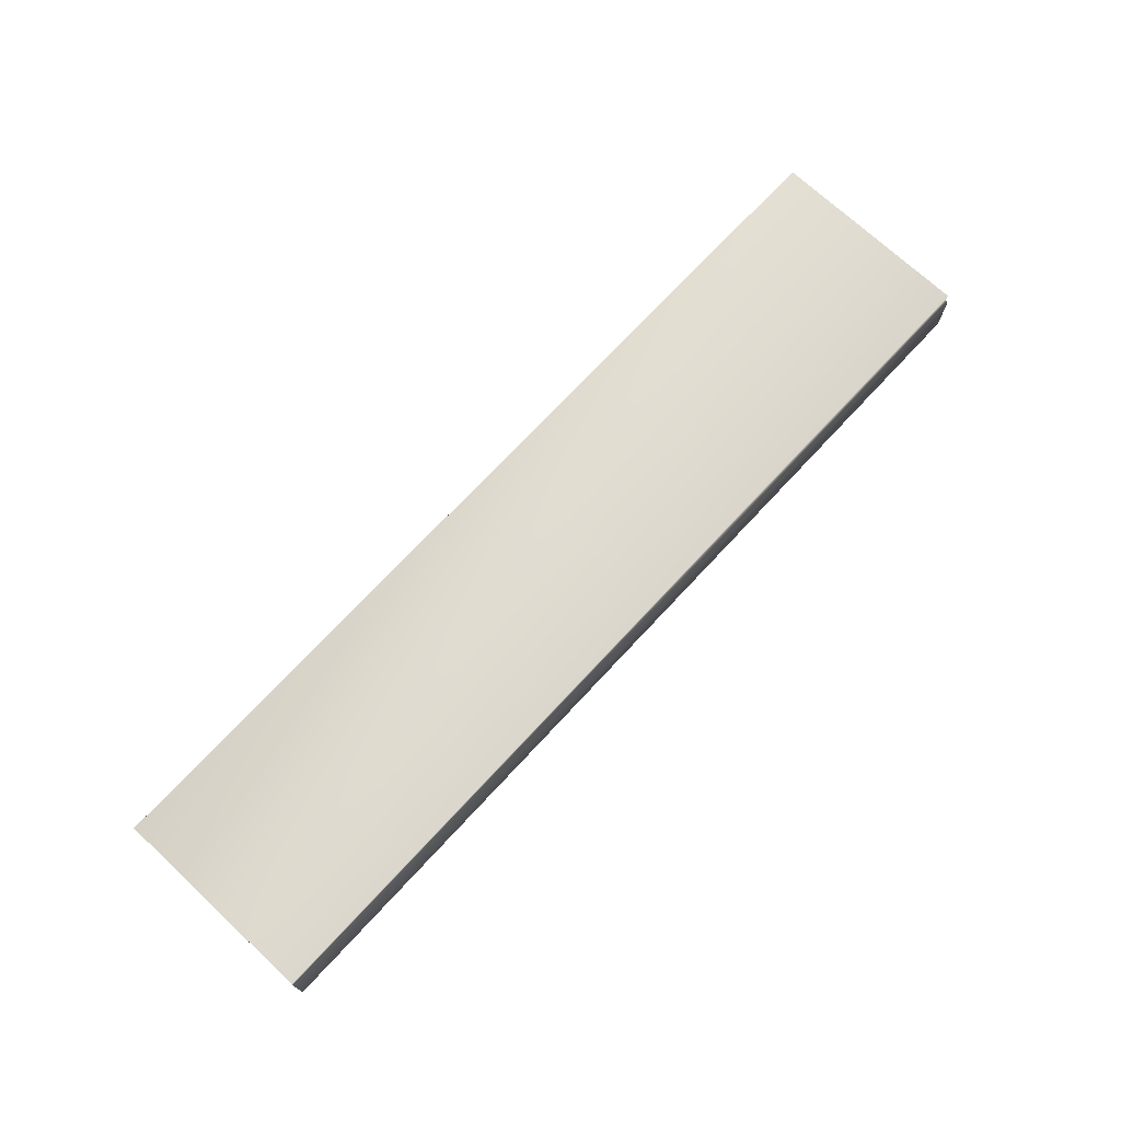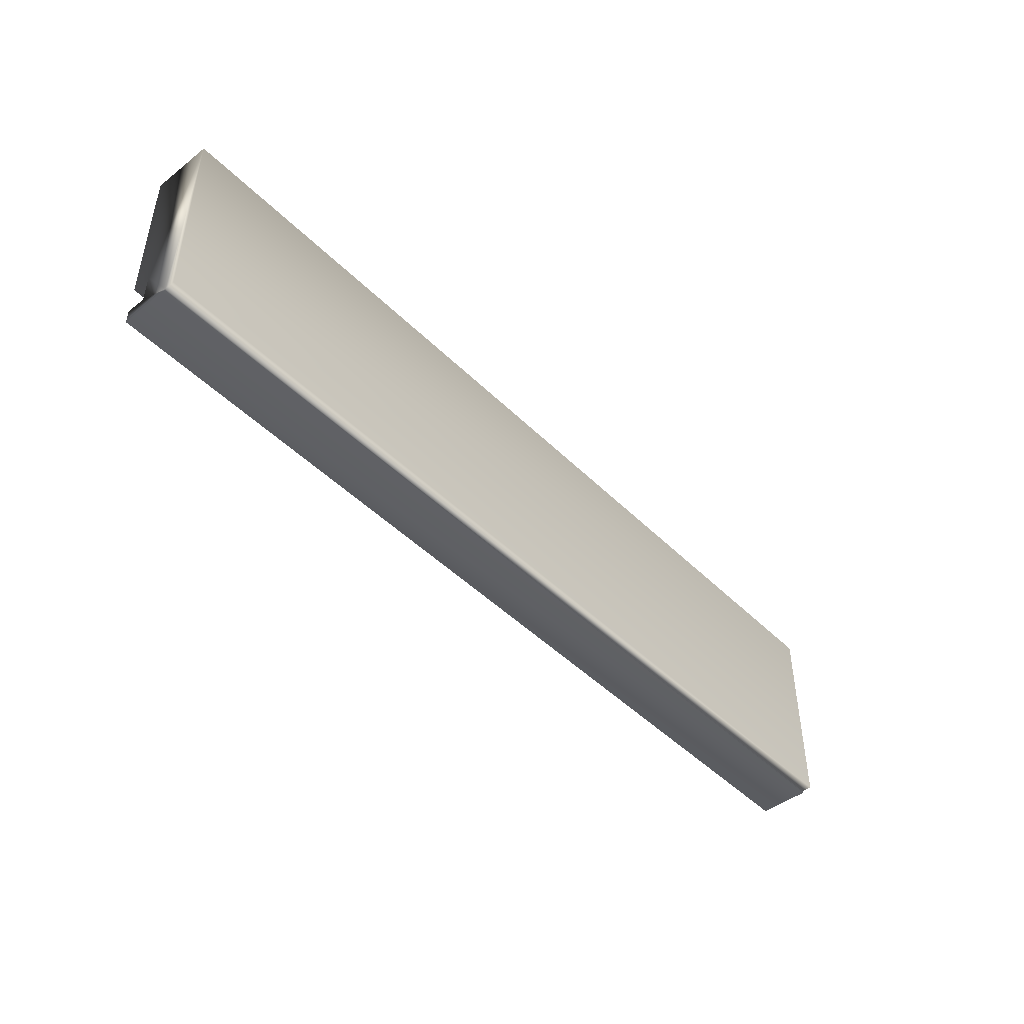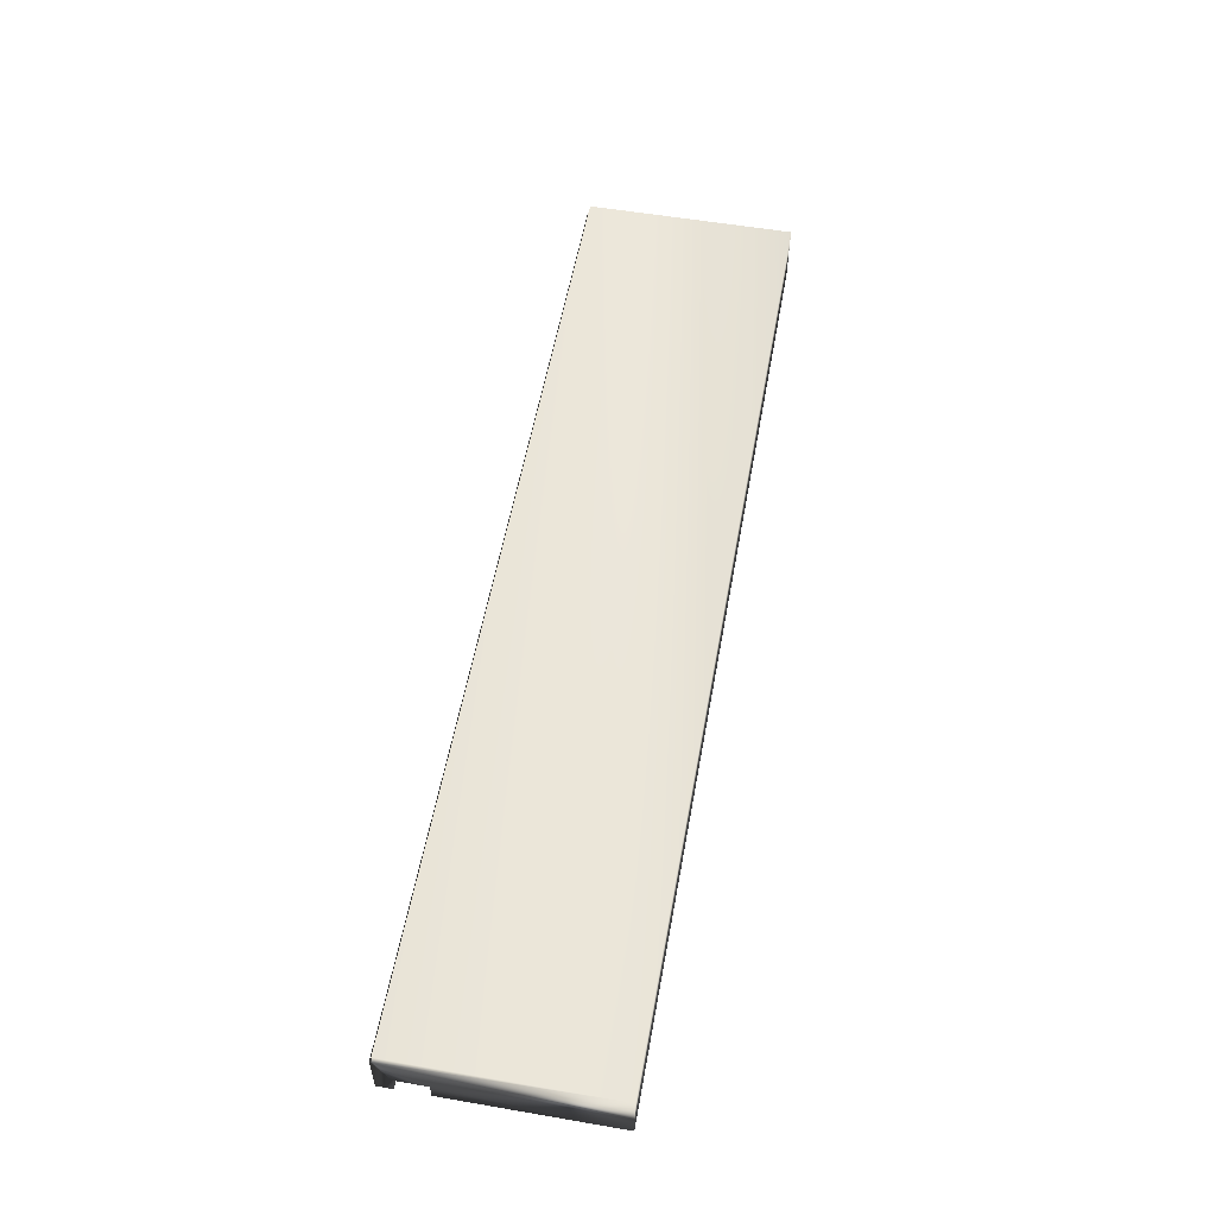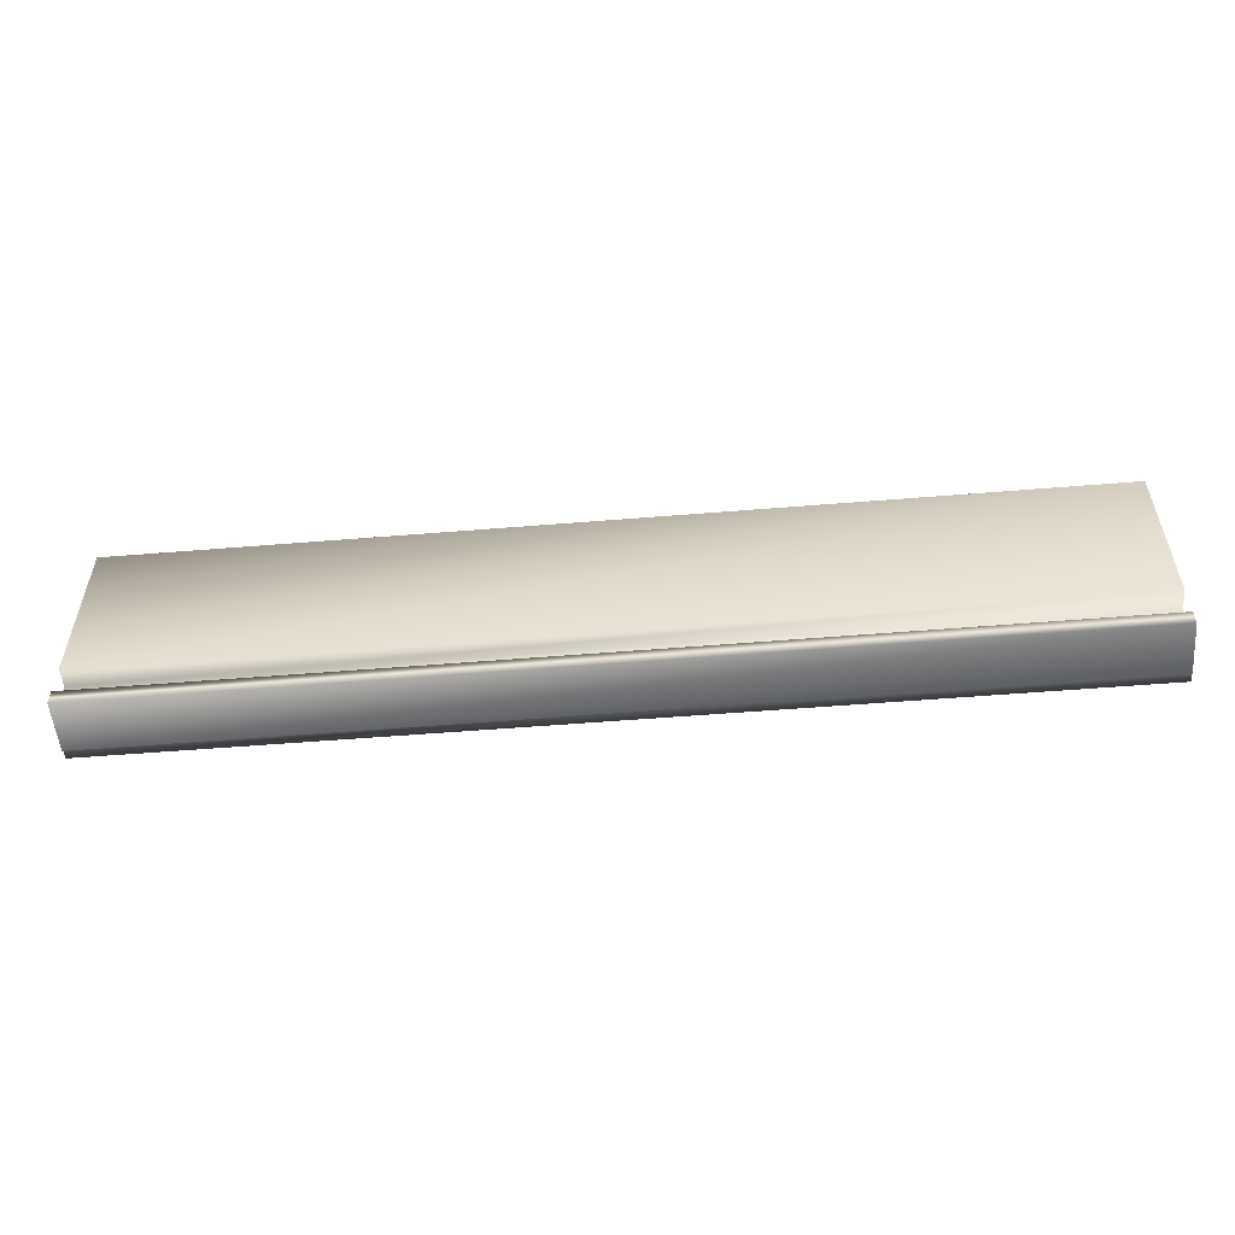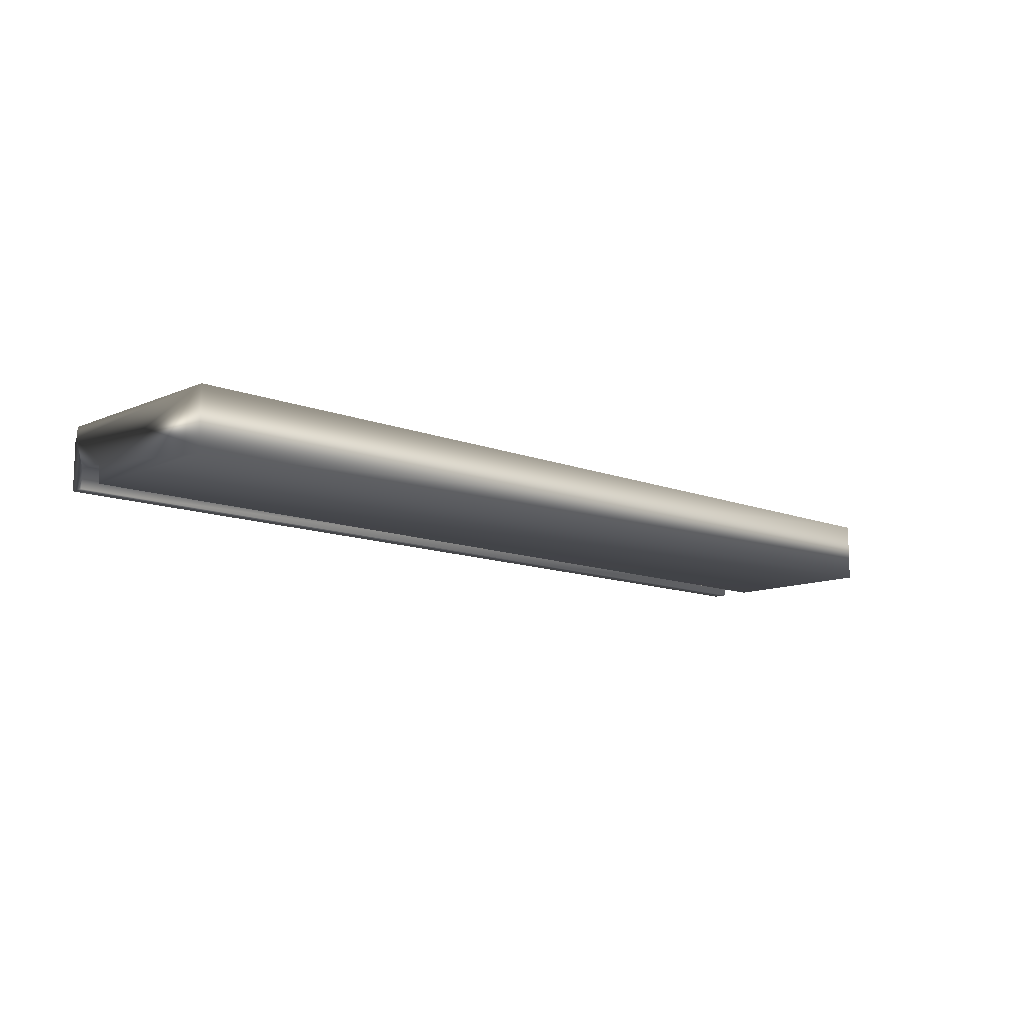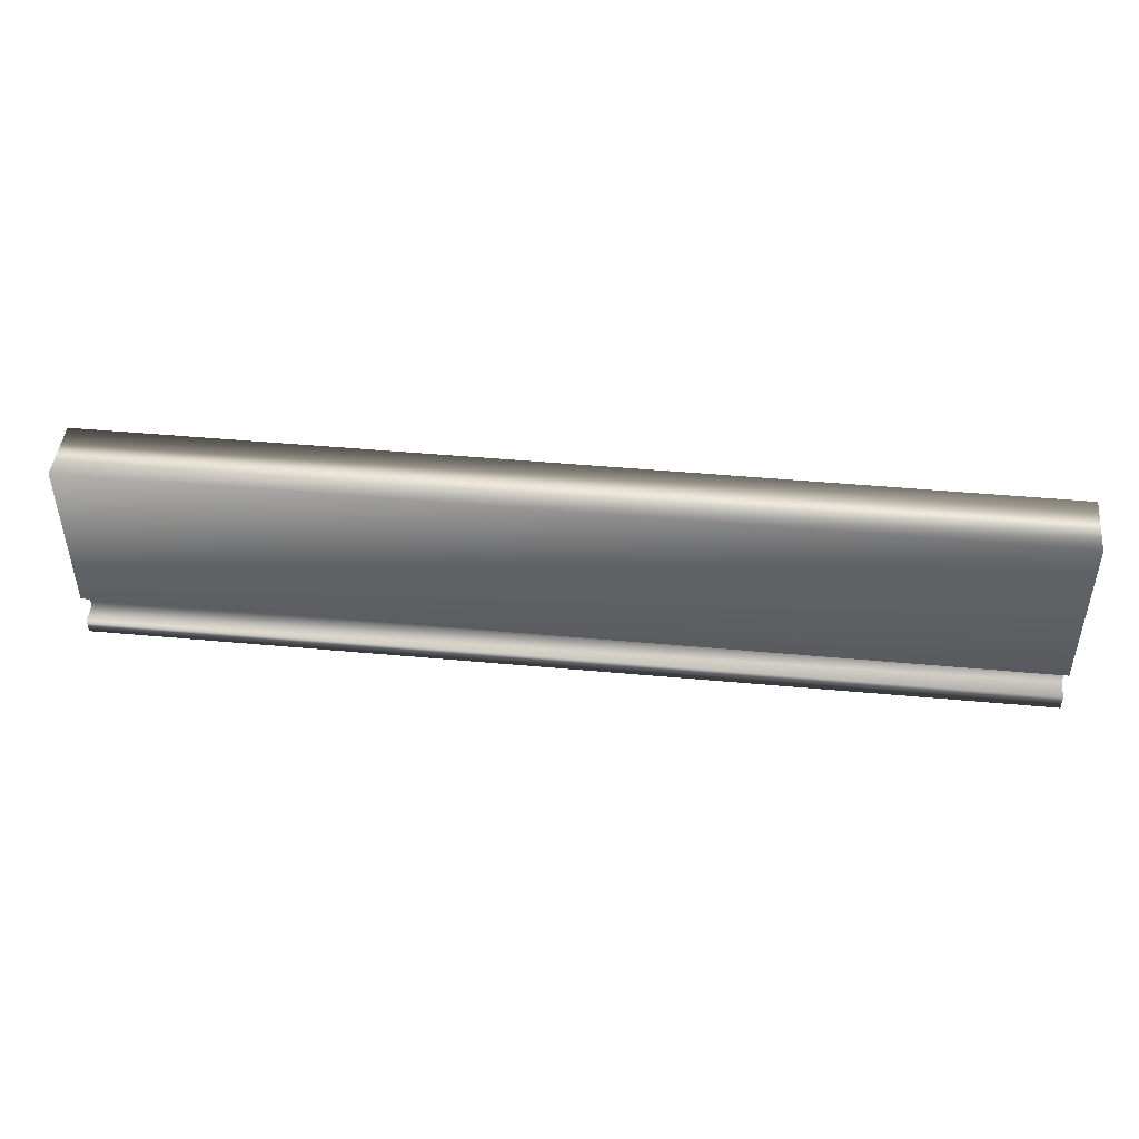
<metadata>
{"format":"obj","ext":"obj","renderer":"f3d","projection":"perspective","resolution":1024,"background":"white","views":[{"elev":72.1,"azim":132.9,"up":"+Y"},{"elev":-46.2,"azim":131.7,"up":"+Z"},{"elev":55.9,"azim":-79.8,"up":"+Y"},{"elev":-53.9,"azim":5.0,"up":"+Z"},{"elev":-11.6,"azim":-43.6,"up":"+Y"},{"elev":46.1,"azim":6.0,"up":"+Z"}]}
</metadata>
<code>
v -11.61 19.71 -153.4
v -11.61 19.71 -153.5
v -15.4 19.71 -153.4
v -15.4 19.71 -153.5
v -11.61 19.75 -153.4
v -15.4 19.75 -153.4
v -11.61 19.75 -152.6
v -15.4 19.75 -152.6
v -11.61 19.5 -152.6
v -15.4 19.5 -152.6
v -11.61 19.5 -153.3
v -15.4 19.5 -153.3
v -11.61 19.58 -153.3
v -15.4 19.58 -153.3
v -11.61 19.58 -153.4
v -15.4 19.58 -153.4
v -15.4 19.5 -153.4
v -15.4 19.5 -153.5
v -11.61 19.5 -153.4
v -11.61 19.5 -153.5
f 1 2 3
f 3 2 4
f 5 1 6
f 6 1 3
f 7 5 8
f 8 5 6
f 9 7 10
f 10 7 8
f 11 9 12
f 12 9 10
f 13 11 14
f 14 11 12
f 15 13 16
f 16 13 14
f 17 16 18
f 18 16 4
f 4 16 3
f 3 16 14
f 3 14 8
f 8 14 10
f 10 14 12
f 8 6 3
f 19 15 17
f 17 15 16
f 2 20 4
f 4 20 18
f 19 20 15
f 15 20 2
f 15 2 1
f 5 7 1
f 1 7 13
f 1 13 15
f 7 9 13
f 13 9 11
f 20 19 18
f 18 19 17

</code>
